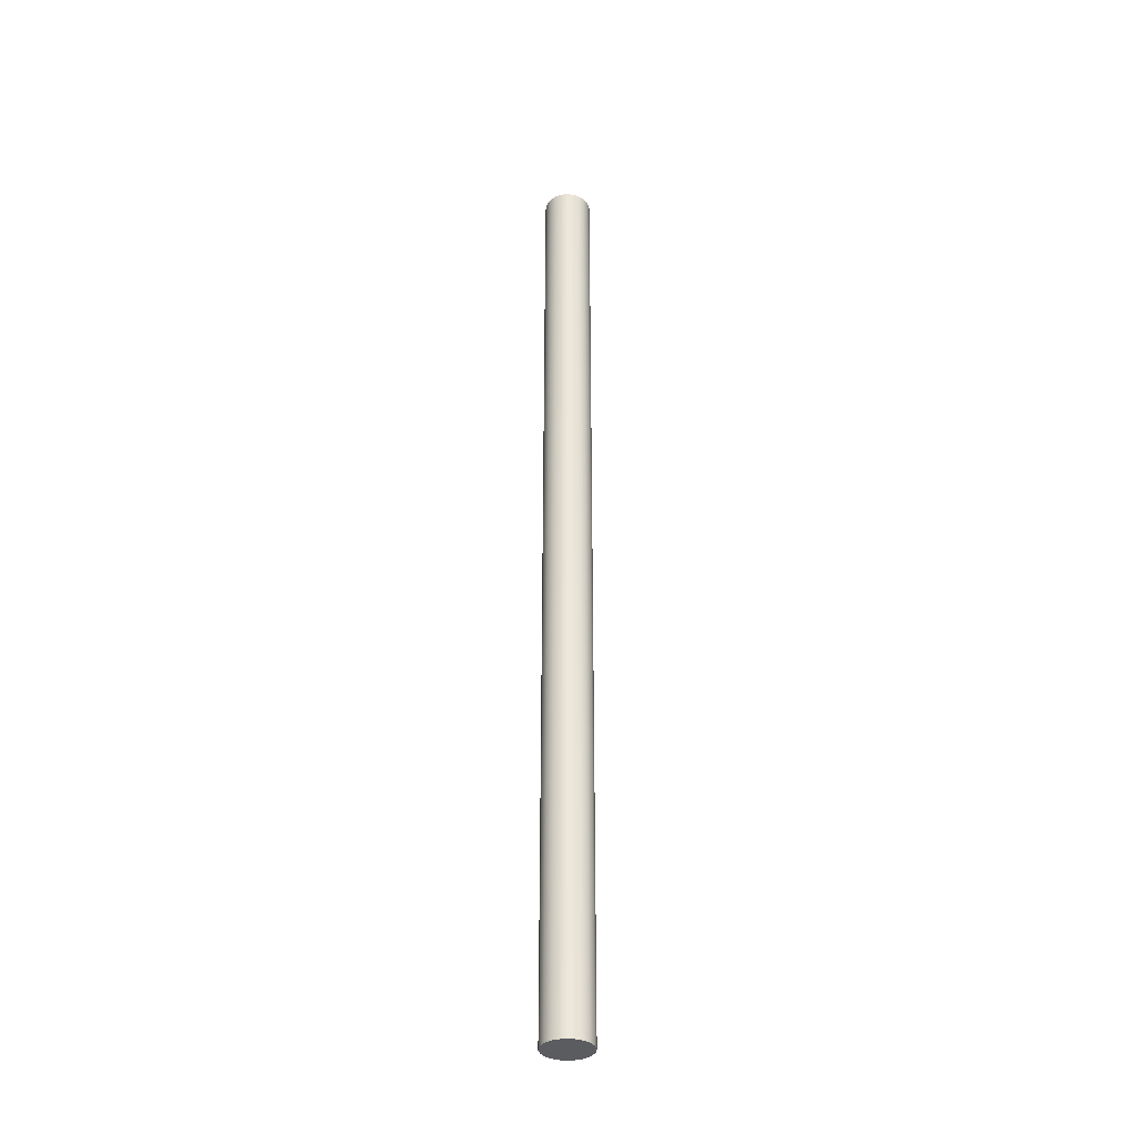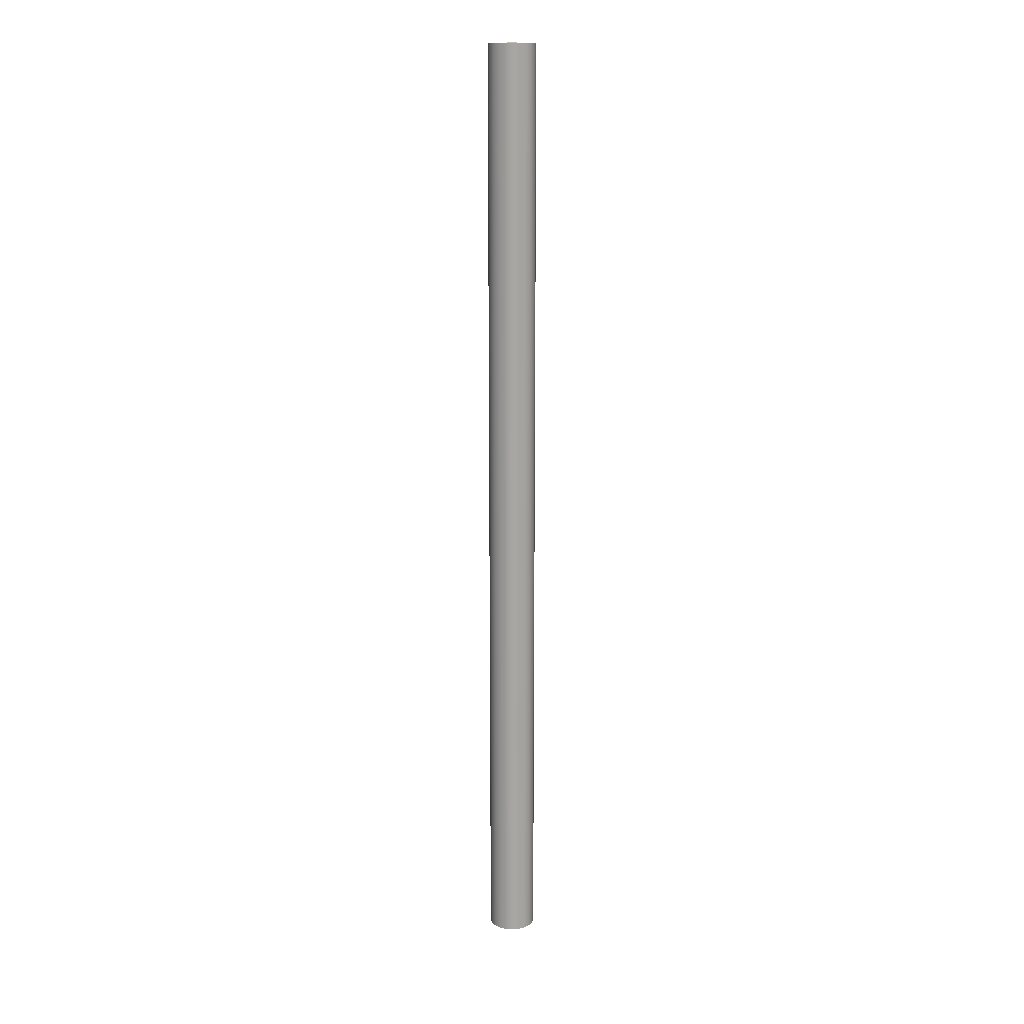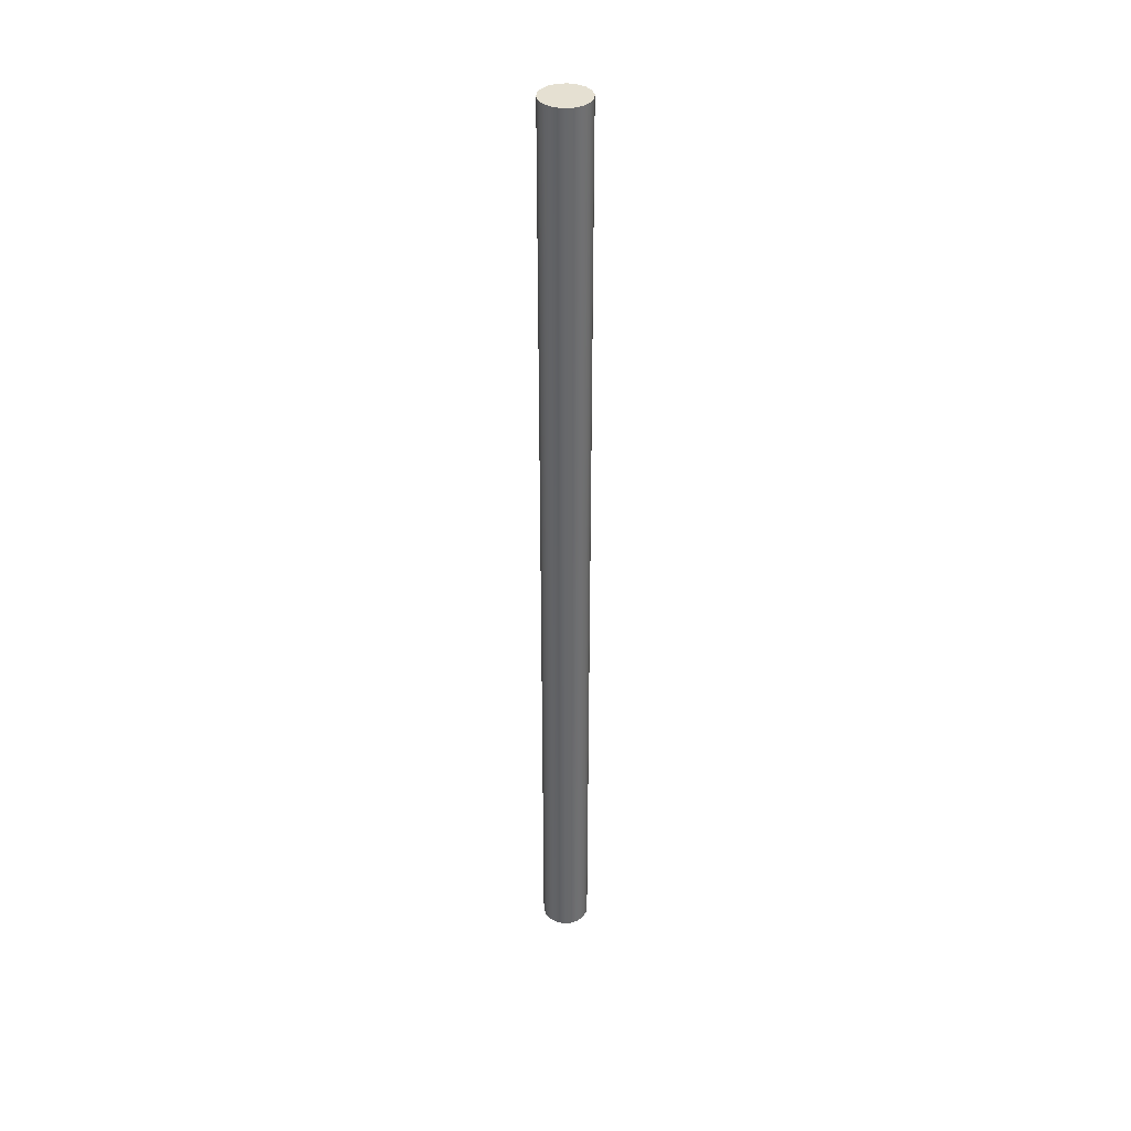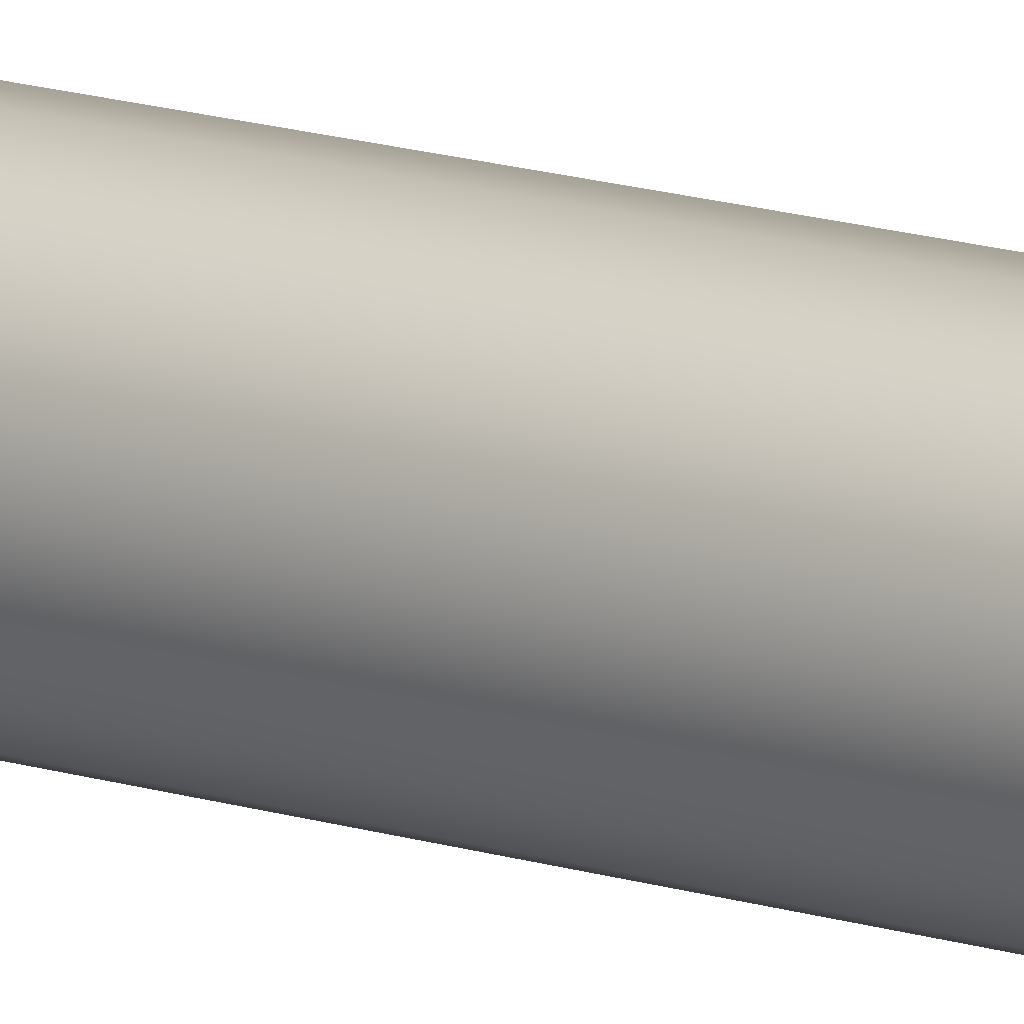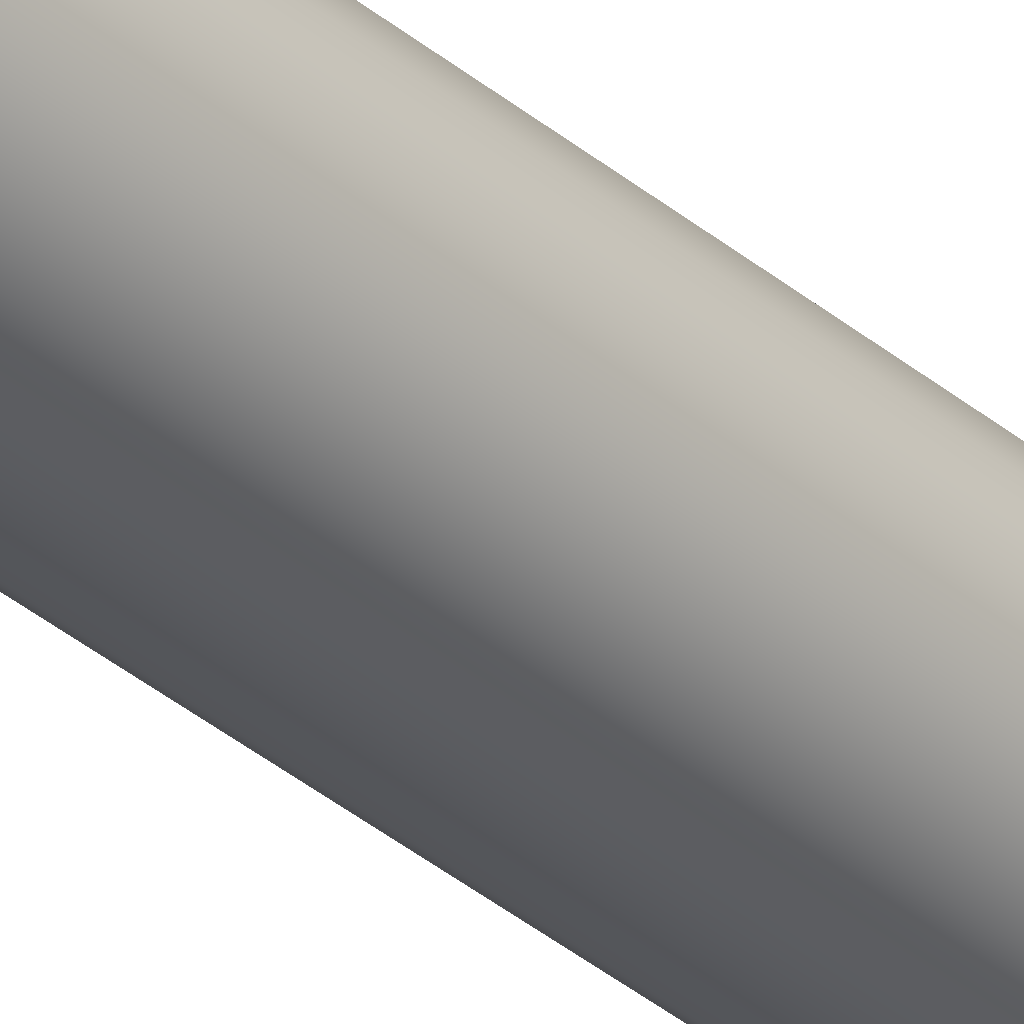
<metadata>
{"format":"obj","ext":"obj","renderer":"f3d","projection":"perspective","resolution":1024,"background":"white","views":[{"elev":-35.2,"azim":-37.1,"up":"+Z"},{"elev":16.0,"azim":138.7,"up":"+Z"},{"elev":37.8,"azim":133.3,"up":"+Z"},{"elev":12.2,"azim":-49.7,"up":"+Y"},{"elev":-32.5,"azim":39.8,"up":"+Y"}]}
</metadata>
<code>
g Body5
v -125 265 150
v -125.3 263.3 150
v -126.2 261.8 150
v -127.5 260.7 150
v -129.1 260.1 150
v -130.9 260.1 150
v -132.5 260.7 150
v -133.8 261.8 150
v -134.7 263.3 150
v -135 265 150
v -134.7 266.7 150
v -133.8 268.2 150
v -132.5 269.3 150
v -130.9 269.9 150
v -129.1 269.9 150
v -127.5 269.3 150
v -126.2 268.2 150
v -125.3 266.7 150
v -125 265 -50
v -125.3 266.7 -50
v -126.2 268.2 -50
v -127.5 269.3 -50
v -129.1 269.9 -50
v -130.9 269.9 -50
v -132.5 269.3 -50
v -133.8 268.2 -50
v -134.7 266.7 -50
v -135 265 -50
v -134.7 263.3 -50
v -133.8 261.8 -50
v -132.5 260.7 -50
v -130.9 260.1 -50
v -129.1 260.1 -50
v -127.5 260.7 -50
v -126.2 261.8 -50
v -125.3 263.3 -50
v -125 265 116.7
v -125 265 83.33
v -125 265 50
v -125 265 16.67
v -125 265 -16.67
v -125.3 263.3 116.7
v -125.3 263.3 83.33
v -125.3 263.3 50
v -125.3 263.3 16.67
v -125.3 263.3 -16.67
v -126.2 261.8 116.7
v -126.2 261.8 83.33
v -126.2 261.8 50
v -126.2 261.8 16.67
v -126.2 261.8 -16.67
v -127.5 260.7 116.7
v -127.5 260.7 83.33
v -127.5 260.7 50
v -127.5 260.7 16.67
v -127.5 260.7 -16.67
v -129.1 260.1 116.7
v -129.1 260.1 83.33
v -129.1 260.1 50
v -129.1 260.1 16.67
v -129.1 260.1 -16.67
v -130.9 260.1 116.7
v -130.9 260.1 83.33
v -130.9 260.1 50
v -130.9 260.1 16.67
v -130.9 260.1 -16.67
v -132.5 260.7 116.7
v -132.5 260.7 83.33
v -132.5 260.7 50
v -132.5 260.7 16.67
v -132.5 260.7 -16.67
v -133.8 261.8 116.7
v -133.8 261.8 83.33
v -133.8 261.8 50
v -133.8 261.8 16.67
v -133.8 261.8 -16.67
v -134.7 263.3 116.7
v -134.7 263.3 83.33
v -134.7 263.3 50
v -134.7 263.3 16.67
v -134.7 263.3 -16.67
v -135 265 116.7
v -135 265 83.33
v -135 265 50
v -135 265 16.67
v -135 265 -16.67
v -134.7 266.7 116.7
v -134.7 266.7 83.33
v -134.7 266.7 50
v -134.7 266.7 16.67
v -134.7 266.7 -16.67
v -133.8 268.2 116.7
v -133.8 268.2 83.33
v -133.8 268.2 50
v -133.8 268.2 16.67
v -133.8 268.2 -16.67
v -132.5 269.3 116.7
v -132.5 269.3 83.33
v -132.5 269.3 50
v -132.5 269.3 16.67
v -132.5 269.3 -16.67
v -130.9 269.9 116.7
v -130.9 269.9 83.33
v -130.9 269.9 50
v -130.9 269.9 16.67
v -130.9 269.9 -16.67
v -129.1 269.9 116.7
v -129.1 269.9 83.33
v -129.1 269.9 50
v -129.1 269.9 16.67
v -129.1 269.9 -16.67
v -127.5 269.3 116.7
v -127.5 269.3 83.33
v -127.5 269.3 50
v -127.5 269.3 16.67
v -127.5 269.3 -16.67
v -126.2 268.2 116.7
v -126.2 268.2 83.33
v -126.2 268.2 50
v -126.2 268.2 16.67
v -126.2 268.2 -16.67
v -125.3 266.7 116.7
v -125.3 266.7 83.33
v -125.3 266.7 50
v -125.3 266.7 16.67
v -125.3 266.7 -16.67
f 2 42 1
f 1 42 37
f 1 37 18
f 18 37 122
f 18 122 17
f 17 122 117
f 17 117 16
f 16 117 112
f 16 112 15
f 15 112 107
f 15 107 14
f 14 107 102
f 14 102 13
f 13 102 97
f 13 97 12
f 12 97 92
f 12 92 11
f 11 92 87
f 11 87 10
f 10 87 82
f 10 82 9
f 9 82 77
f 9 77 8
f 8 77 72
f 8 72 7
f 7 72 67
f 7 67 6
f 6 67 62
f 6 62 5
f 5 62 57
f 5 57 4
f 4 57 52
f 4 52 3
f 3 52 47
f 3 47 2
f 2 47 42
f 20 126 19
f 19 126 41
f 19 41 36
f 36 41 46
f 36 46 35
f 35 46 51
f 35 51 34
f 34 51 56
f 34 56 33
f 33 56 61
f 33 61 32
f 32 61 66
f 32 66 31
f 31 66 71
f 31 71 30
f 30 71 76
f 30 76 29
f 29 76 81
f 29 81 28
f 28 81 86
f 28 86 27
f 27 86 91
f 27 91 26
f 26 91 96
f 26 96 25
f 25 96 101
f 25 101 24
f 24 101 106
f 24 106 23
f 23 106 111
f 23 111 22
f 22 111 116
f 22 116 21
f 21 116 121
f 21 121 20
f 20 121 126
f 37 38 122
f 122 38 123
f 122 123 117
f 117 123 118
f 117 118 112
f 112 118 113
f 112 113 107
f 107 113 108
f 107 108 102
f 102 108 103
f 102 103 97
f 97 103 98
f 97 98 92
f 92 98 93
f 92 93 87
f 87 93 88
f 87 88 82
f 82 88 83
f 82 83 77
f 77 83 78
f 77 78 72
f 72 78 73
f 72 73 67
f 67 73 68
f 67 68 62
f 62 68 63
f 62 63 57
f 57 63 58
f 57 58 52
f 52 58 53
f 52 53 47
f 47 53 48
f 47 48 42
f 42 48 43
f 42 43 37
f 37 43 38
f 38 39 123
f 123 39 124
f 123 124 118
f 118 124 119
f 118 119 113
f 113 119 114
f 113 114 108
f 108 114 109
f 108 109 103
f 103 109 104
f 103 104 98
f 98 104 99
f 98 99 93
f 93 99 94
f 93 94 88
f 88 94 89
f 88 89 83
f 83 89 84
f 83 84 78
f 78 84 79
f 78 79 73
f 73 79 74
f 73 74 68
f 68 74 69
f 68 69 63
f 63 69 64
f 63 64 58
f 58 64 59
f 58 59 53
f 53 59 54
f 53 54 48
f 48 54 49
f 48 49 43
f 43 49 44
f 43 44 38
f 38 44 39
f 39 40 124
f 124 40 125
f 124 125 119
f 119 125 120
f 119 120 114
f 114 120 115
f 114 115 109
f 109 115 110
f 109 110 104
f 104 110 105
f 104 105 99
f 99 105 100
f 99 100 94
f 94 100 95
f 94 95 89
f 89 95 90
f 89 90 84
f 84 90 85
f 84 85 79
f 79 85 80
f 79 80 74
f 74 80 75
f 74 75 69
f 69 75 70
f 69 70 64
f 64 70 65
f 64 65 59
f 59 65 60
f 59 60 54
f 54 60 55
f 54 55 49
f 49 55 50
f 49 50 44
f 44 50 45
f 44 45 39
f 39 45 40
f 40 41 125
f 125 41 126
f 125 126 120
f 120 126 121
f 120 121 115
f 115 121 116
f 115 116 110
f 110 116 111
f 110 111 105
f 105 111 106
f 105 106 100
f 100 106 101
f 100 101 95
f 95 101 96
f 95 96 90
f 90 96 91
f 90 91 85
f 85 91 86
f 85 86 80
f 80 86 81
f 80 81 75
f 75 81 76
f 75 76 70
f 70 76 71
f 70 71 65
f 65 71 66
f 65 66 60
f 60 66 61
f 60 61 55
f 55 61 56
f 55 56 50
f 50 56 51
f 50 51 45
f 45 51 46
f 45 46 40
f 40 46 41
f 18 11 1
f 1 11 10
f 1 10 2
f 2 10 9
f 2 9 3
f 3 9 8
f 3 8 4
f 4 8 7
f 4 7 5
f 5 7 6
f 11 18 12
f 12 18 17
f 12 17 13
f 13 17 16
f 13 16 14
f 14 16 15
f 36 29 19
f 19 29 28
f 19 28 20
f 20 28 27
f 20 27 21
f 21 27 26
f 21 26 22
f 22 26 25
f 22 25 23
f 23 25 24
f 29 36 30
f 30 36 35
f 30 35 31
f 31 35 34
f 31 34 32
f 32 34 33

</code>
